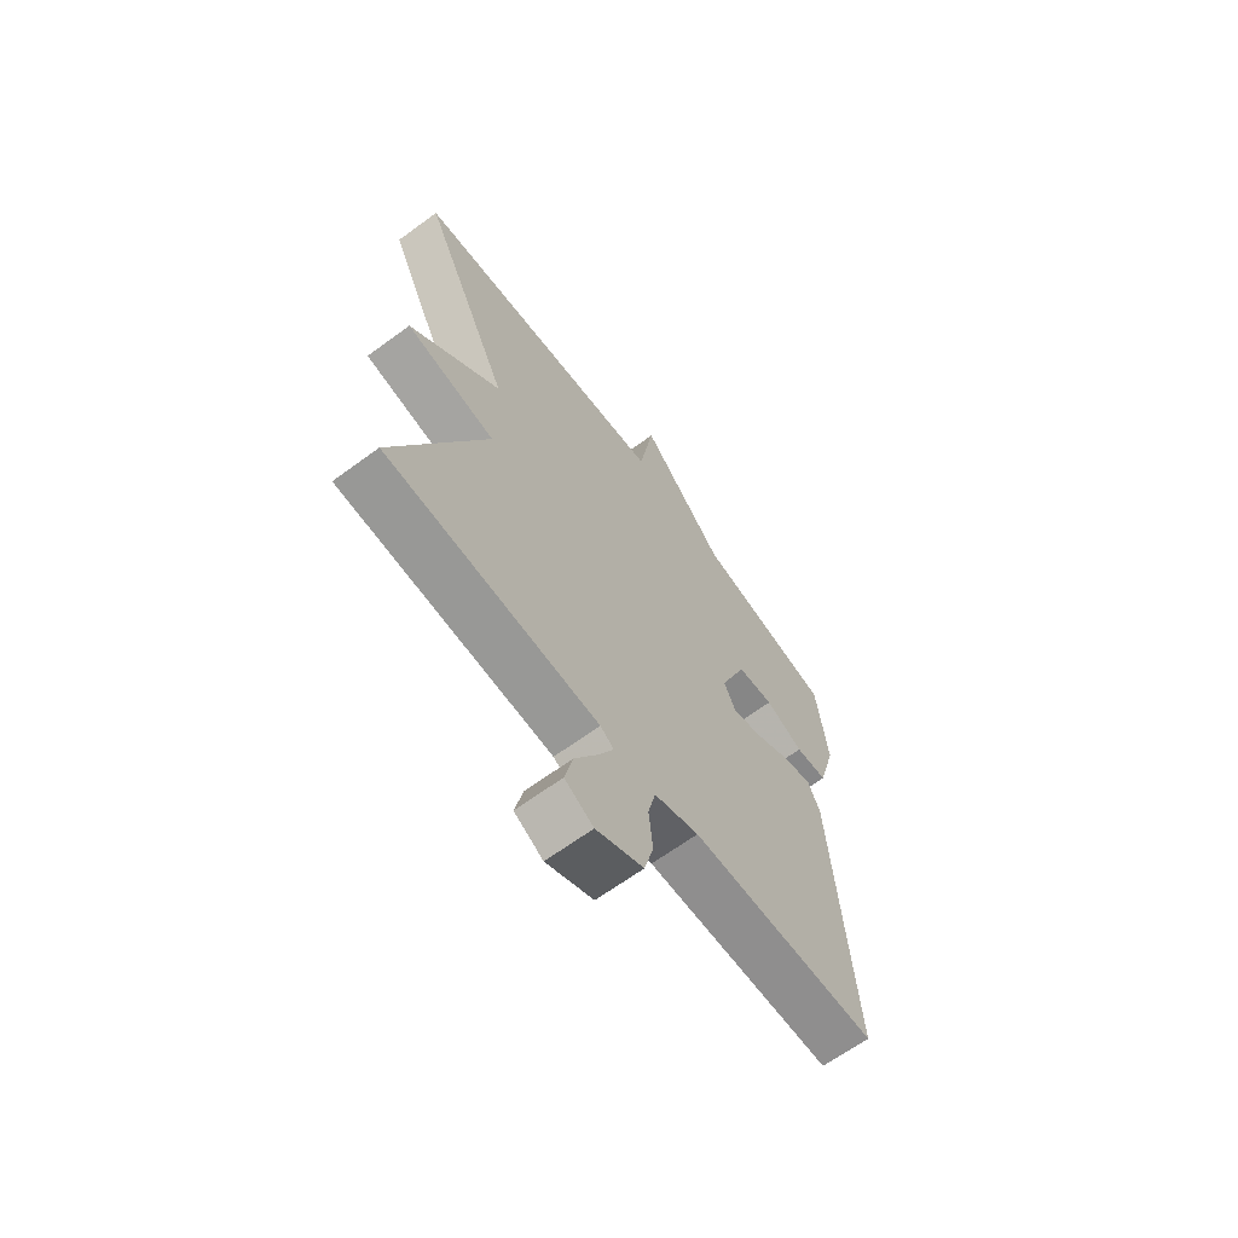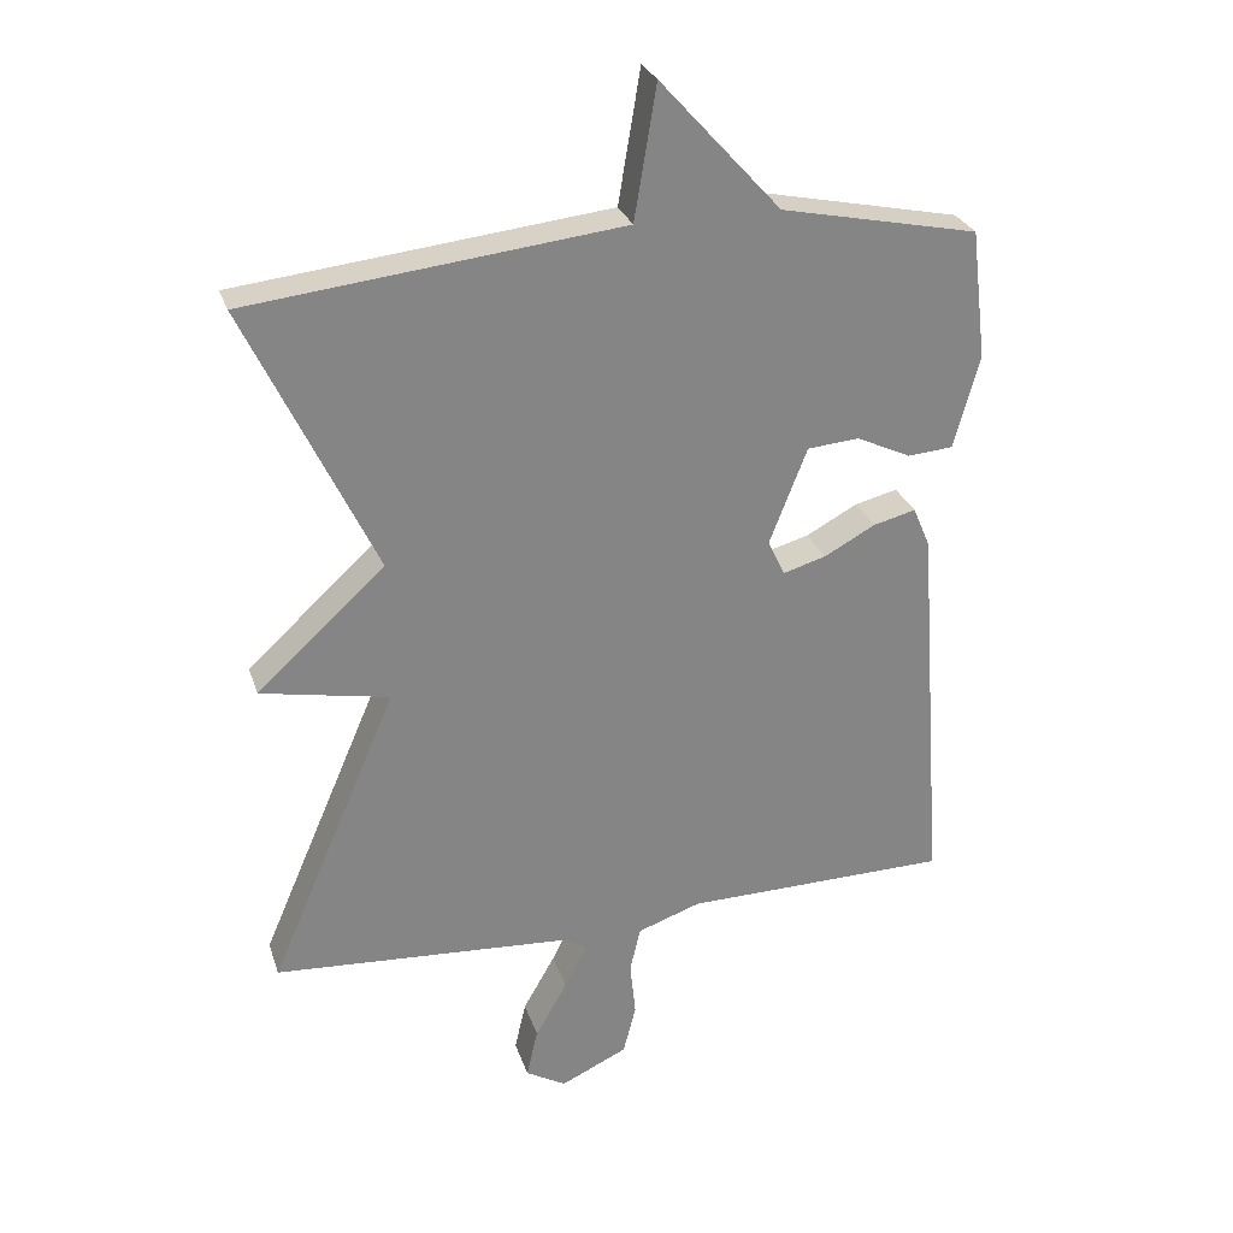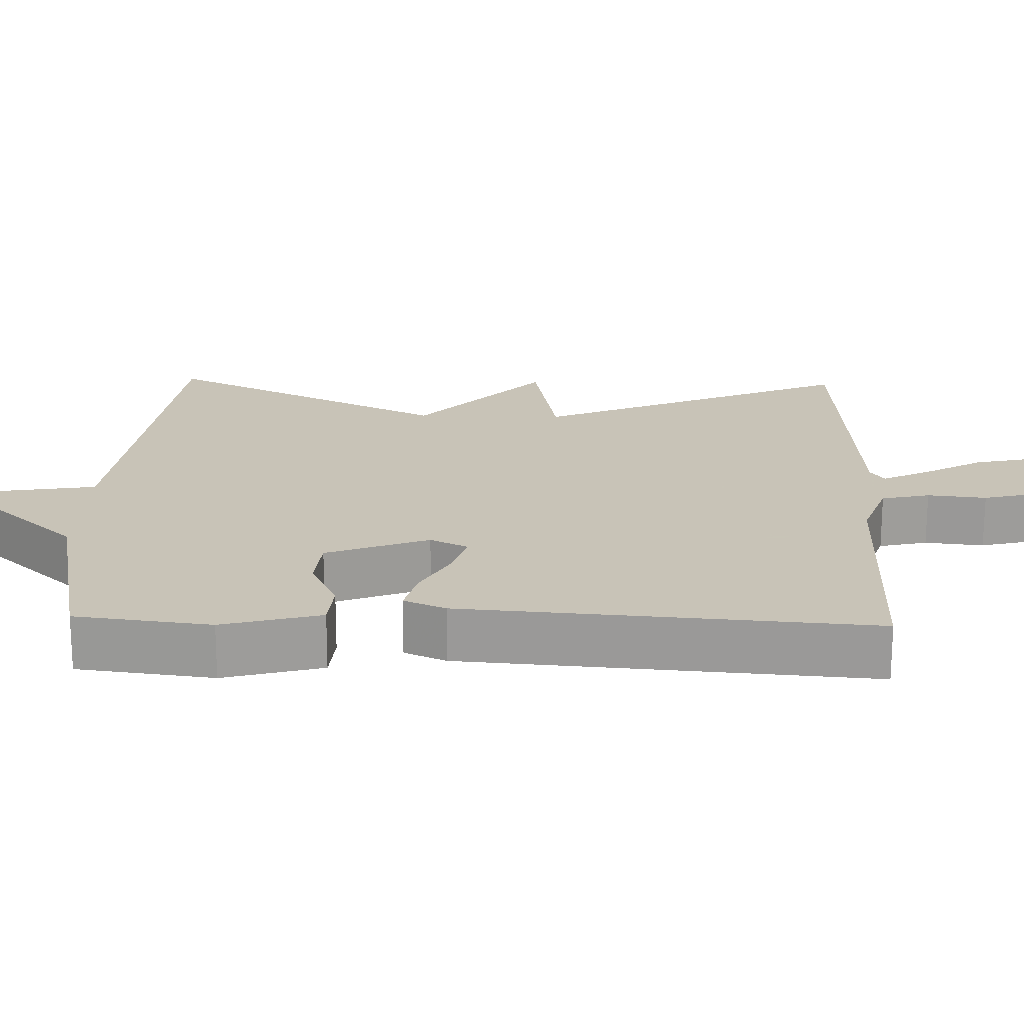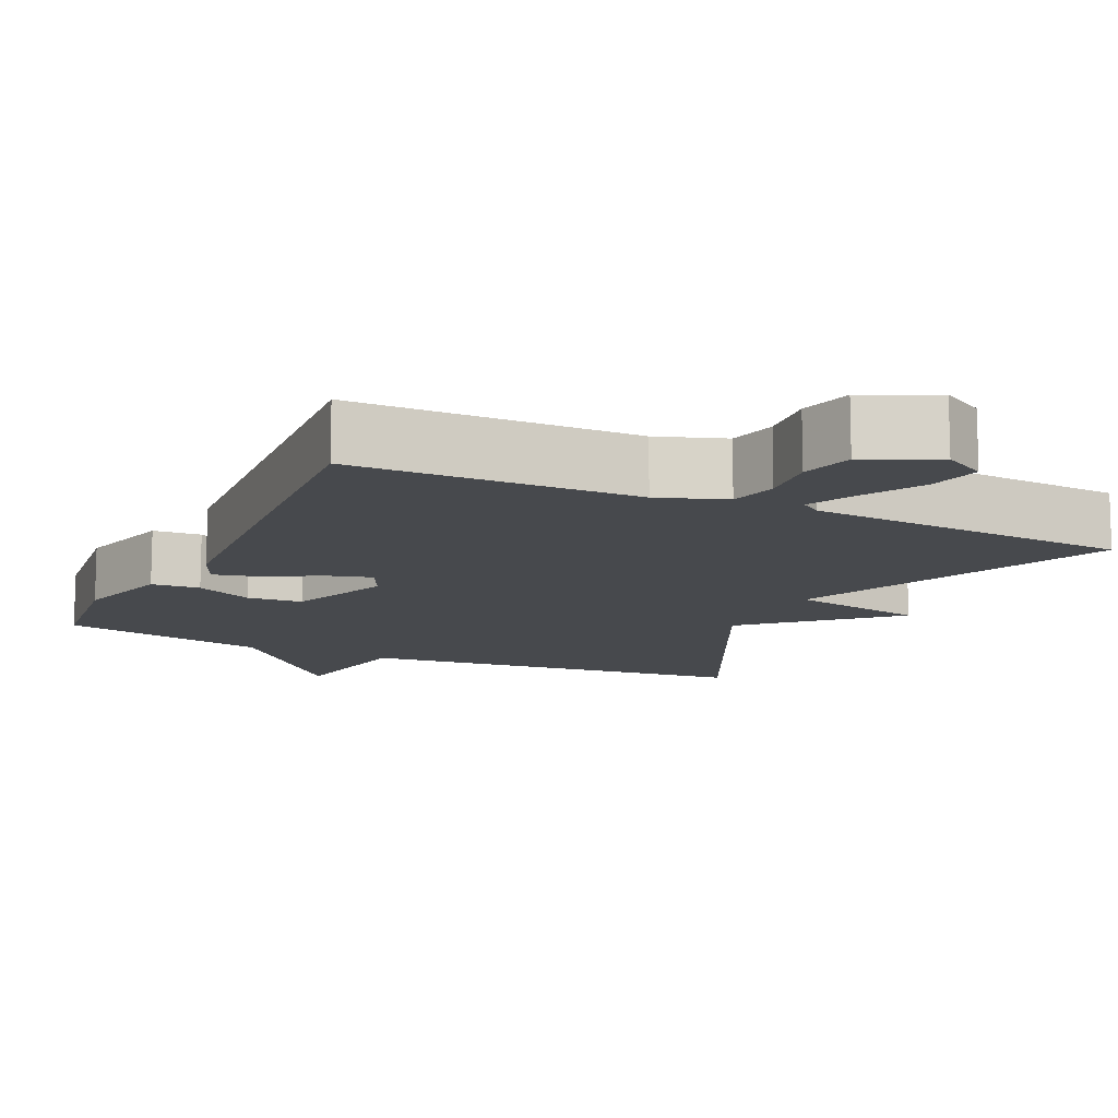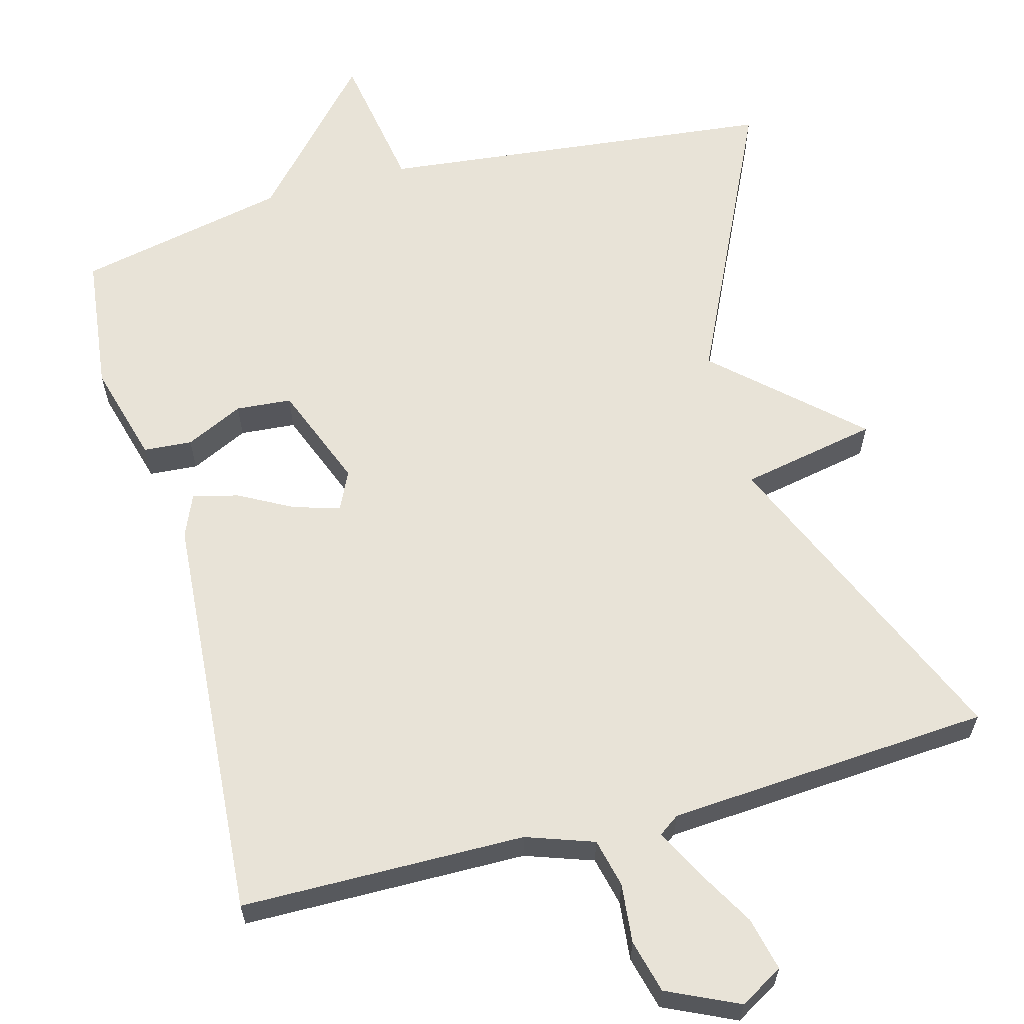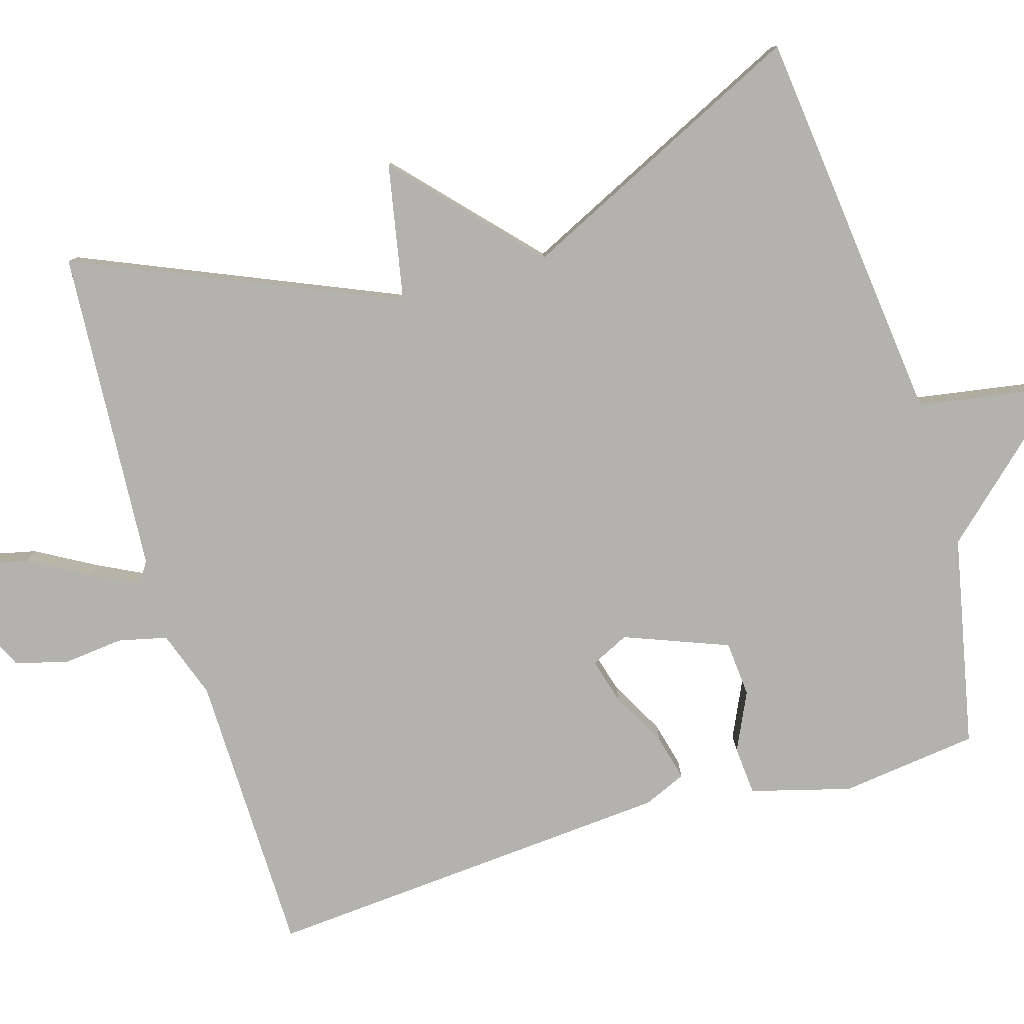
<metadata>
{"format":"obj","ext":"obj","renderer":"f3d","projection":"perspective","resolution":1024,"background":"white","views":[{"elev":-65.6,"azim":-53.6,"up":"+Z"},{"elev":28.0,"azim":-16.6,"up":"+Z"},{"elev":19.8,"azim":91.8,"up":"+Y"},{"elev":-12.2,"azim":154.9,"up":"+Y"},{"elev":62.2,"azim":164.8,"up":"+Y"},{"elev":-79.7,"azim":-73.3,"up":"+Y"}]}
</metadata>
<code>
v -0.5 0.07 -0.5
v -0.319 0.07 -0.08
v -0.499 0.07 -0.045
v -0.319 0.07 0.12
v -0.5 0.07 0.5
v 0.023 0.07 0.558
v 0.054 0.07 0.744
v 0.223 0.07 0.558
v 0.5 0.07 0.5
v 0.522 0.07 0.319
v 0.486 0.07 0.188
v 0.422 0.07 0.183
v 0.346 0.07 0.219
v 0.273 0.07 0.213
v 0.22 0.07 0.077
v 0.244 0.07 0.027
v 0.304 0.07 0.044
v 0.376 0.07 0.083
v 0.436 0.07 0.098
v 0.46 0.07 0.042
v 0.5 0.07 -0.5
v 0.126 0.07 -0.505
v 0.037 0.07 -0.536
v 0.022 0.07 -0.6
v 0.03 0.07 -0.678
v 0.012 0.07 -0.748
v -0.082 0.07 -0.792
v -0.139 0.07 -0.759
v -0.123 0.07 -0.689
v -0.078 0.07 -0.61
v -0.047 0.07 -0.548
v -0.074 0.07 -0.529
v -0.5 0 -0.5
v -0.319 0 -0.08
v -0.499 0 -0.045
v -0.319 0 0.12
v -0.5 0 0.5
v 0.023 0 0.558
v 0.054 0 0.744
v 0.223 0 0.558
v 0.5 0 0.5
v 0.522 0 0.319
v 0.486 0 0.188
v 0.422 0 0.183
v 0.346 0 0.219
v 0.273 0 0.213
v 0.22 0 0.077
v 0.244 0 0.027
v 0.304 0 0.044
v 0.376 0 0.083
v 0.436 0 0.098
v 0.46 0 0.042
v 0.5 0 -0.5
v 0.126 0 -0.505
v 0.037 0 -0.536
v 0.022 0 -0.6
v 0.03 0 -0.678
v 0.012 0 -0.748
v -0.082 0 -0.792
v -0.139 0 -0.759
v -0.123 0 -0.689
v -0.078 0 -0.61
v -0.047 0 -0.548
v -0.074 0 -0.529
f 28 29 30
f 27 28 30
f 26 27 30
f 25 26 30
f 24 25 30
f 23 24 30 31
f 22 23 31 32
f 20 21 22
f 19 20 22
f 18 19 22
f 17 18 22
f 22 32 1
f 17 22 1
f 16 17 1
f 11 12 13
f 10 11 13
f 9 10 13
f 8 9 13
f 8 13 14
f 7 8 14
f 6 7 14
f 6 14 15
f 5 6 15
f 4 5 15
f 4 15 16
f 3 4 16
f 2 3 16
f 1 2 16
f 62 61 60
f 62 60 59
f 62 59 58
f 62 58 57
f 62 57 56
f 63 62 56 55
f 64 63 55 54
f 54 53 52
f 54 52 51
f 54 51 50
f 54 50 49
f 33 64 54
f 33 54 49
f 33 49 48
f 45 44 43
f 45 43 42
f 45 42 41
f 45 41 40
f 46 45 40
f 46 40 39
f 46 39 38
f 47 46 38
f 47 38 37
f 47 37 36
f 48 47 36
f 48 36 35
f 48 35 34
f 48 34 33
f 1 33 34 2
f 2 34 35 3
f 3 35 36 4
f 4 36 37 5
f 5 37 38 6
f 6 38 39 7
f 7 39 40 8
f 8 40 41 9
f 9 41 42 10
f 10 42 43 11
f 11 43 44 12
f 12 44 45 13
f 13 45 46 14
f 14 46 47 15
f 15 47 48 16
f 16 48 49 17
f 17 49 50 18
f 18 50 51 19
f 19 51 52 20
f 20 52 53 21
f 21 53 54 22
f 22 54 55 23
f 23 55 56 24
f 24 56 57 25
f 25 57 58 26
f 26 58 59 27
f 27 59 60 28
f 28 60 61 29
f 29 61 62 30
f 30 62 63 31
f 31 63 64 32
f 32 64 33 1

</code>
